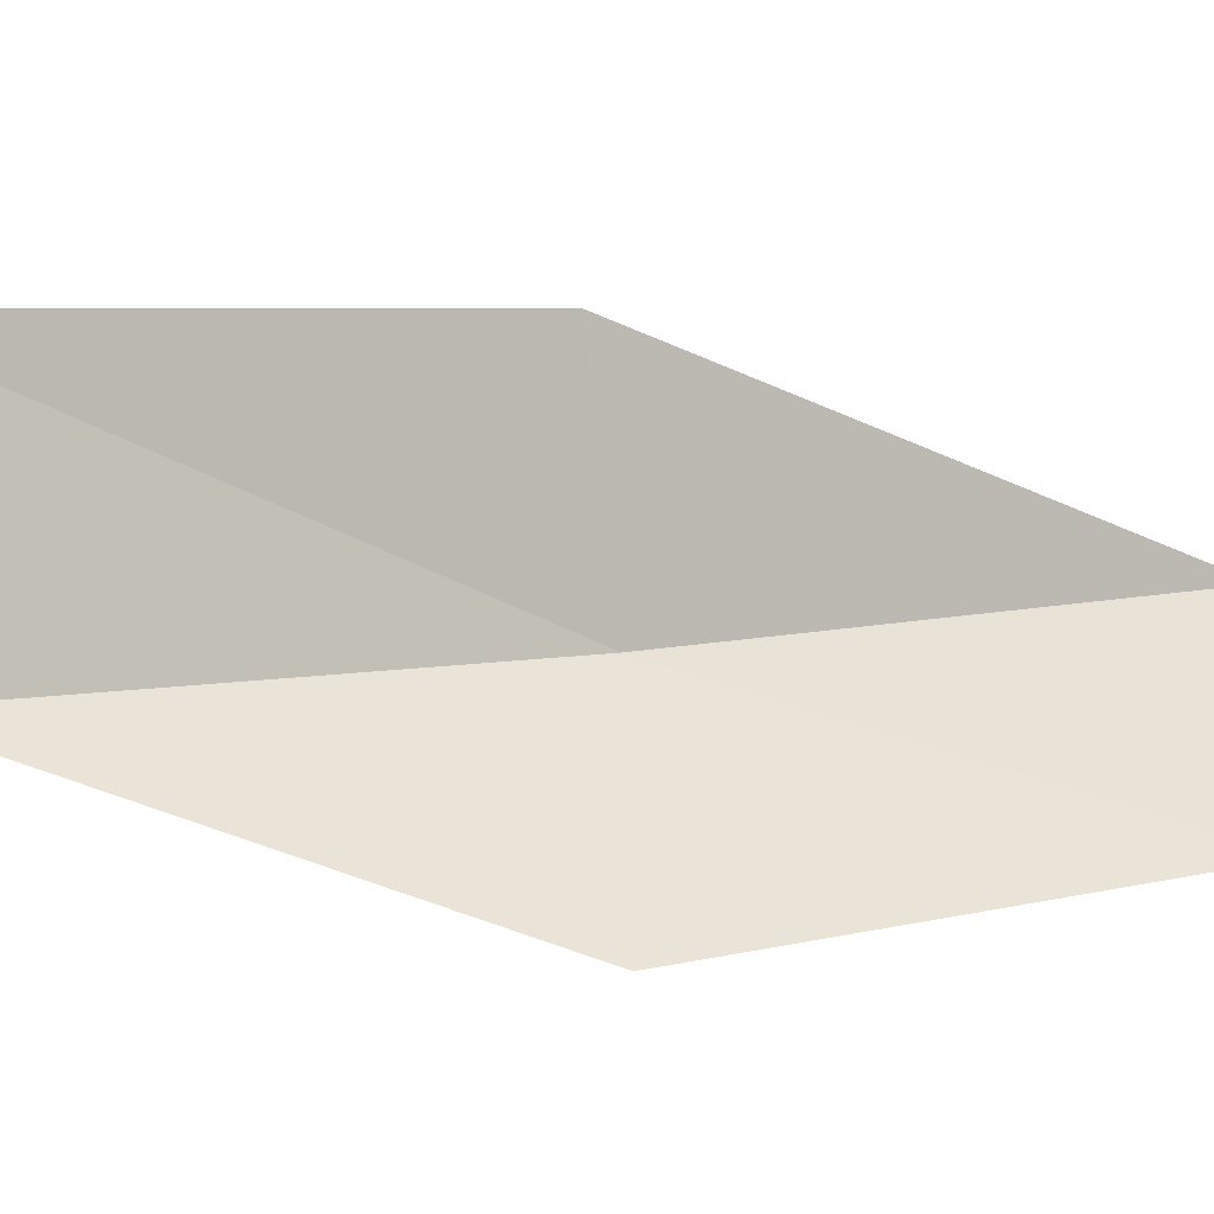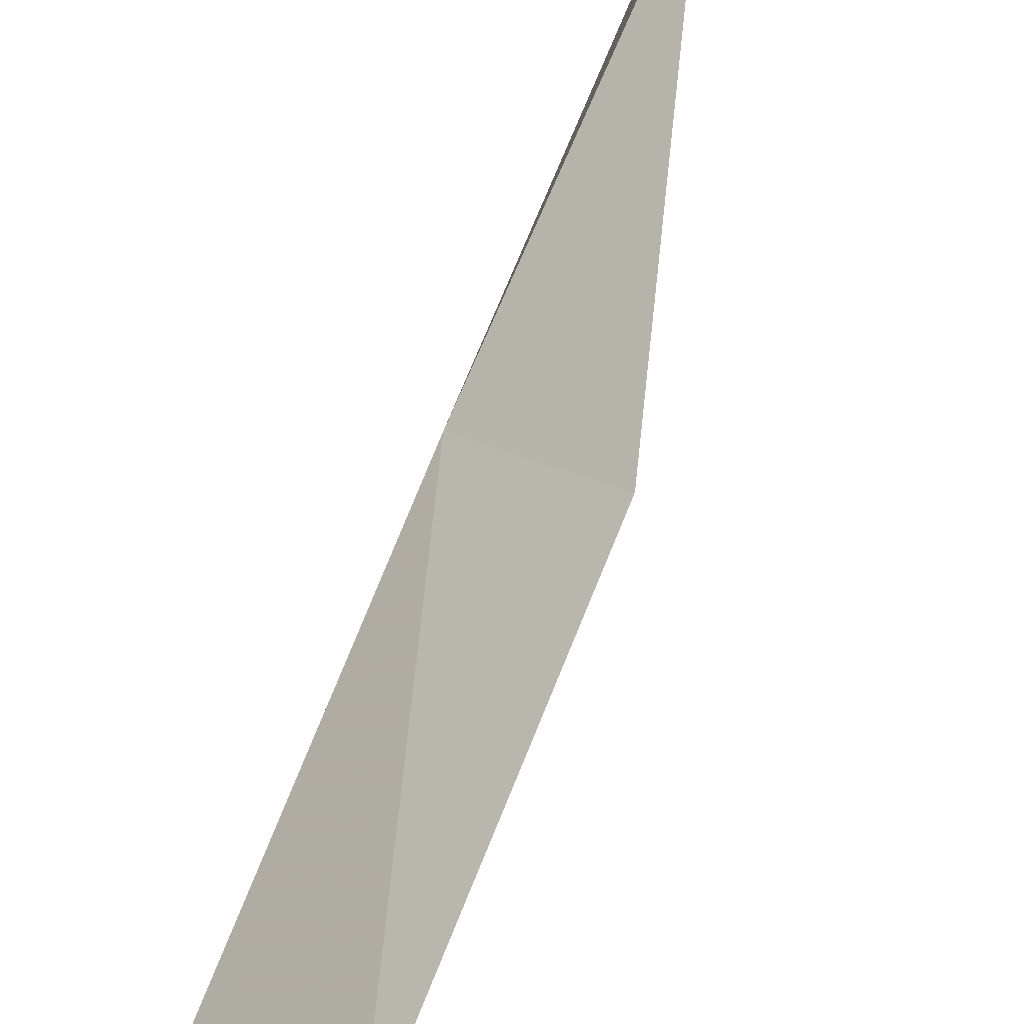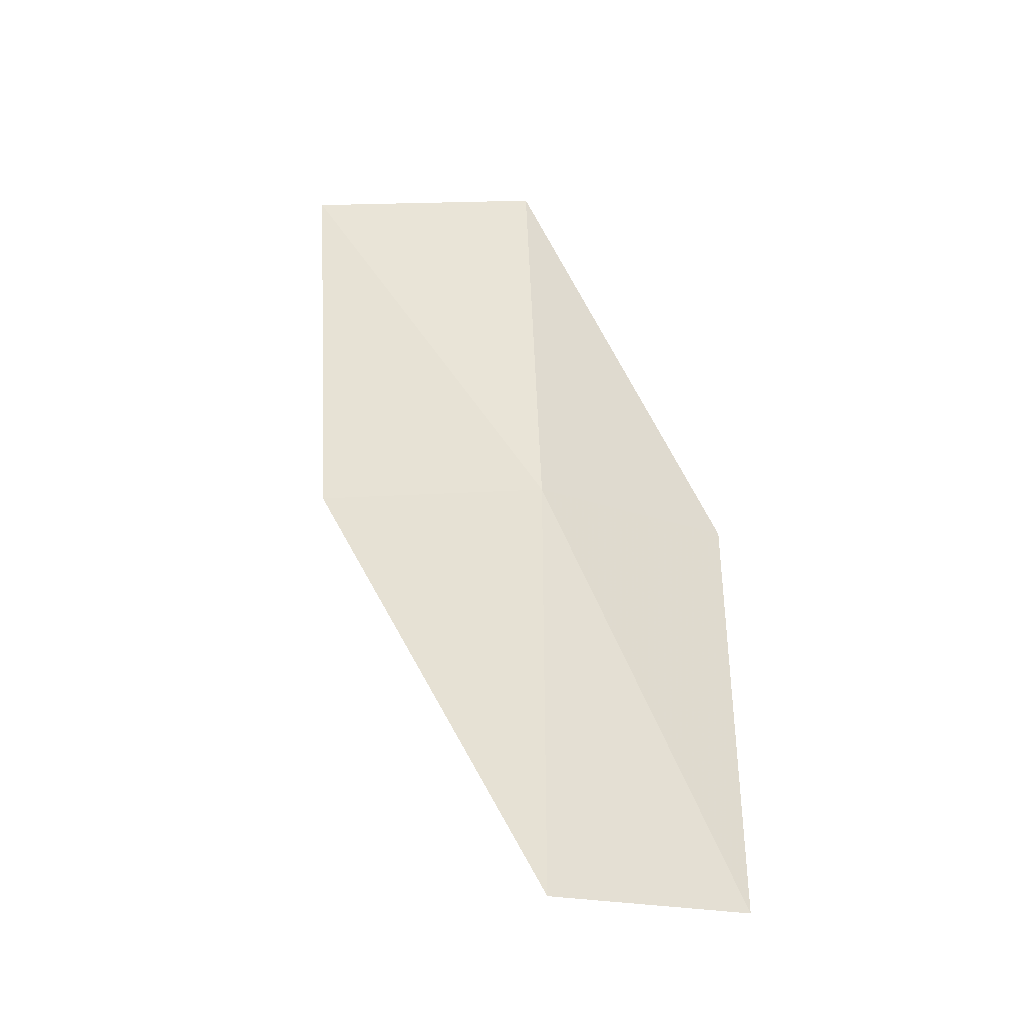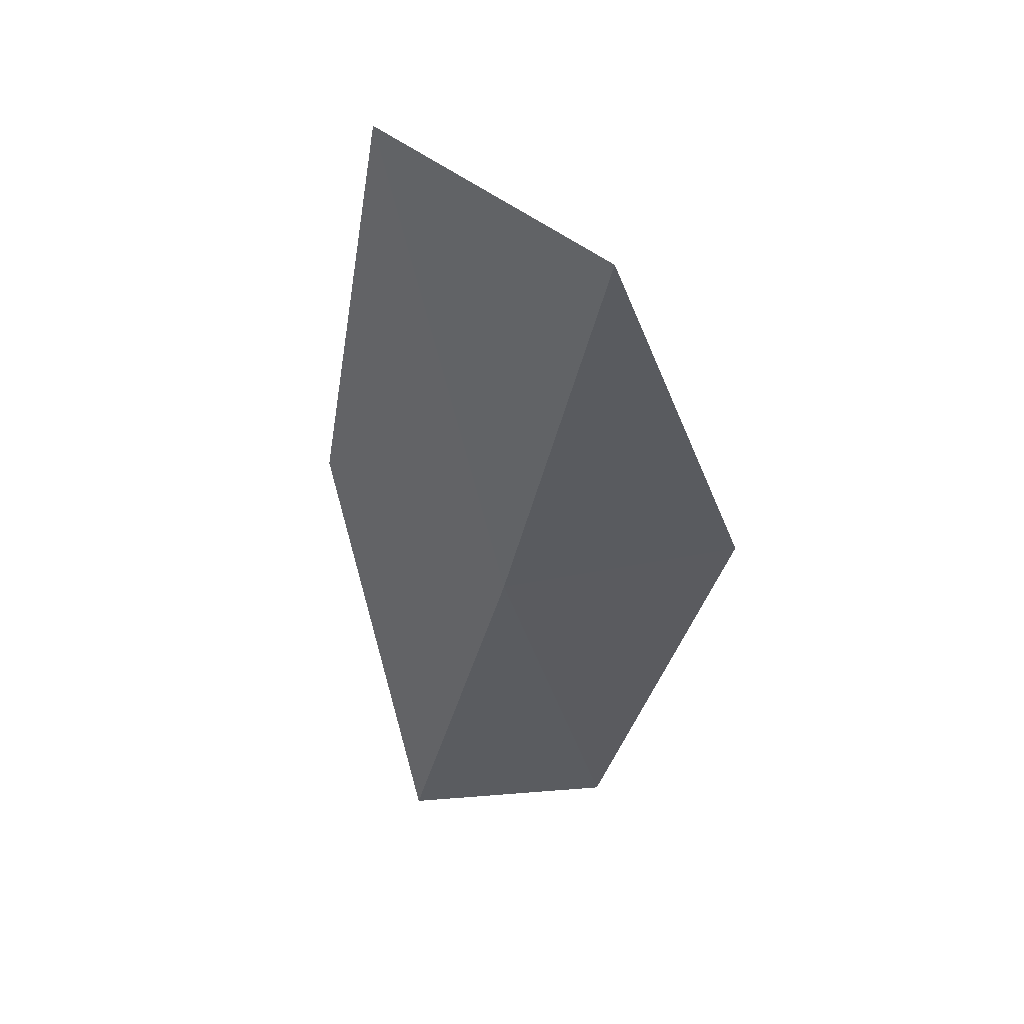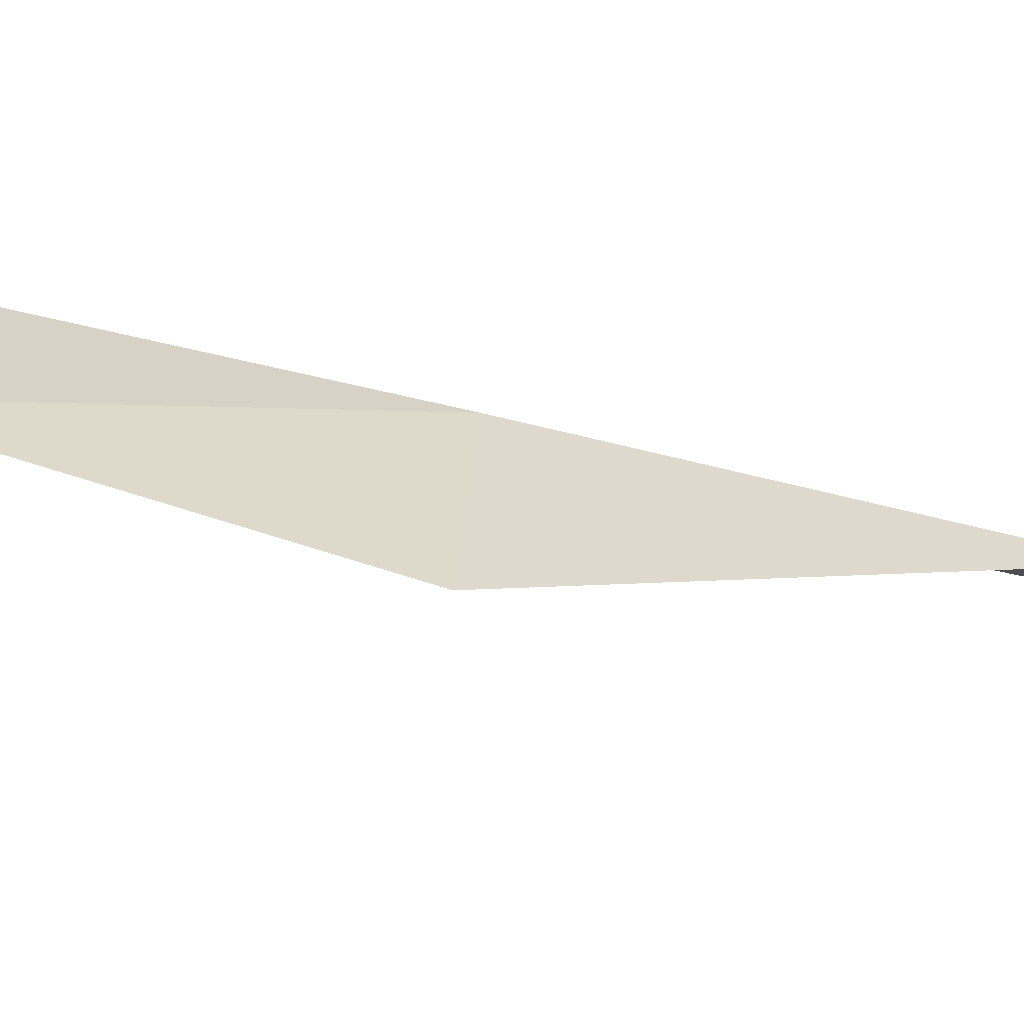
<metadata>
{"format":"obj","ext":"obj","renderer":"f3d","projection":"perspective","resolution":1024,"background":"white","views":[{"elev":-49.1,"azim":97.8,"up":"+Y"},{"elev":59.1,"azim":43.7,"up":"+Y"},{"elev":-18.0,"azim":-139.1,"up":"+Z"},{"elev":78.7,"azim":-110.7,"up":"+Z"},{"elev":-48.3,"azim":-70.5,"up":"+Y"}]}
</metadata>
<code>
v -9.182 -36.87 43.59
v -9.653 -39.26 43.59
v -7.596 -38.49 47.94
v -5.697 -37 47.94
v -7.306 -35.62 43.59
v -11.25 -37.29 39.23
v -10.63 -35.19 39.23
f 1 3 2
f 1 5 4
f 1 4 3
f 1 6 7
f 1 2 6
f 1 7 5

</code>
